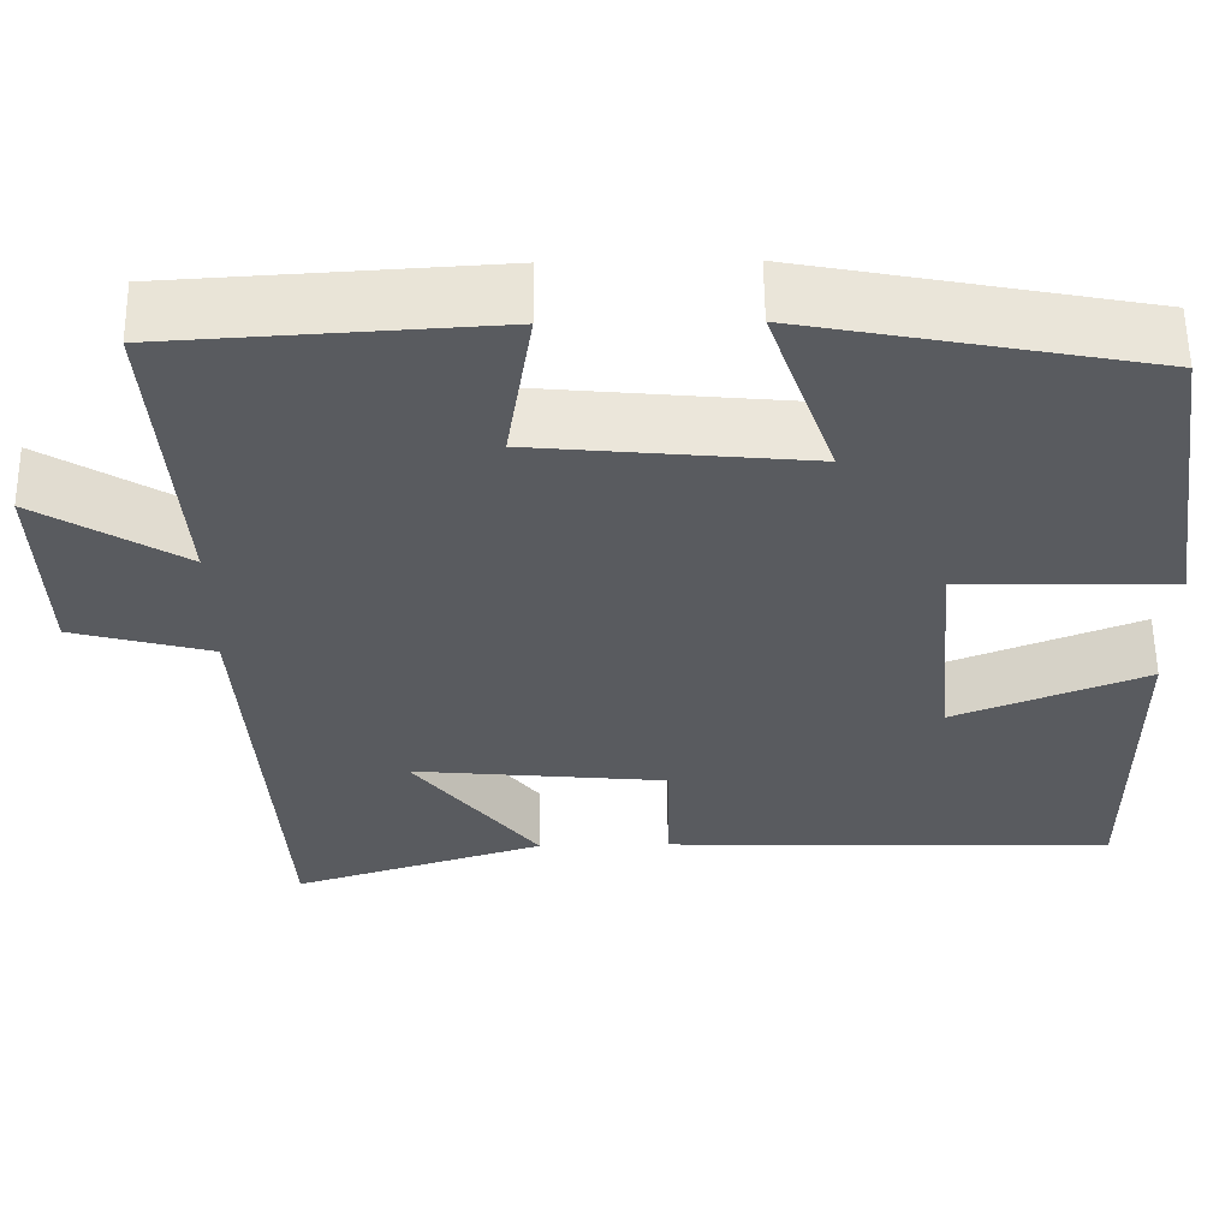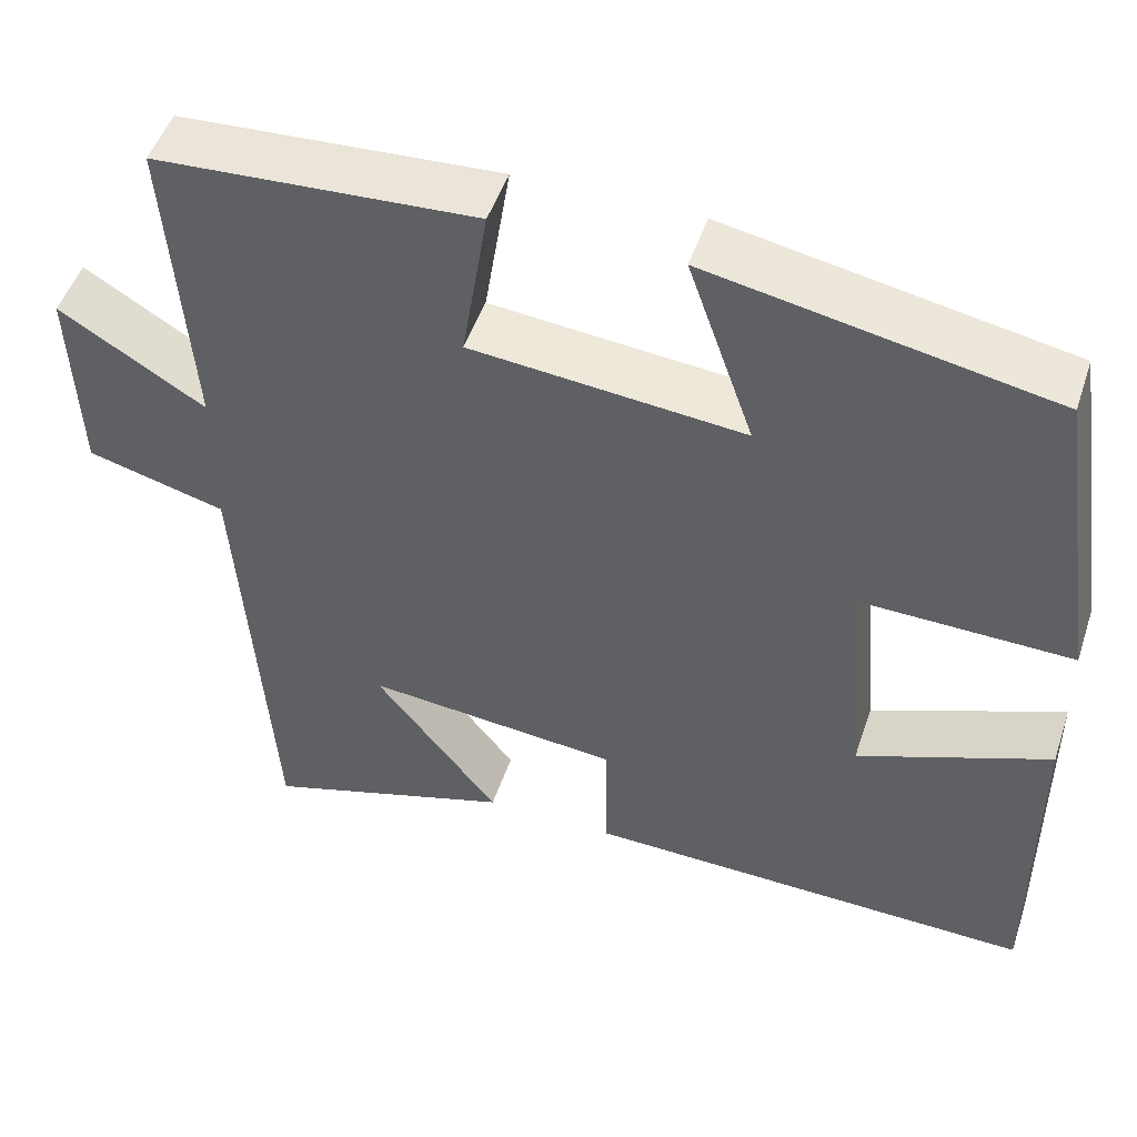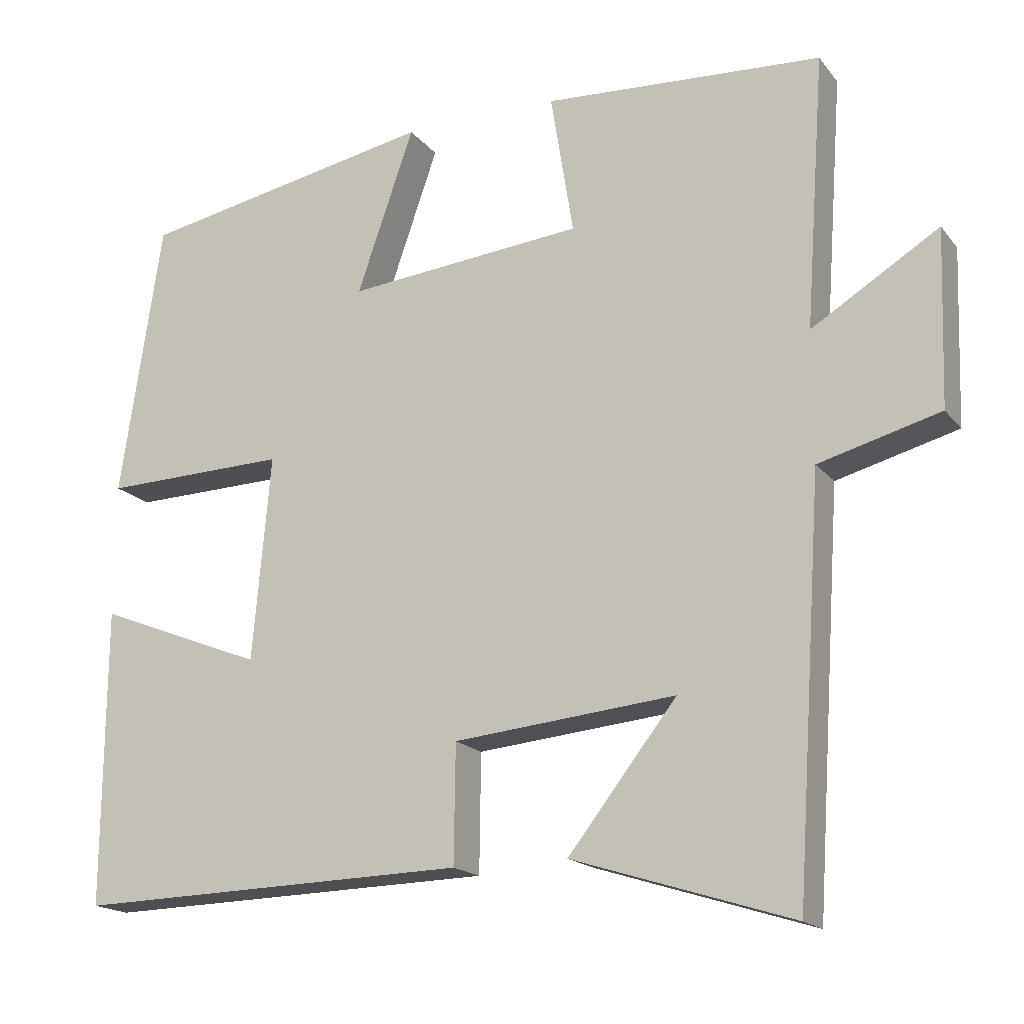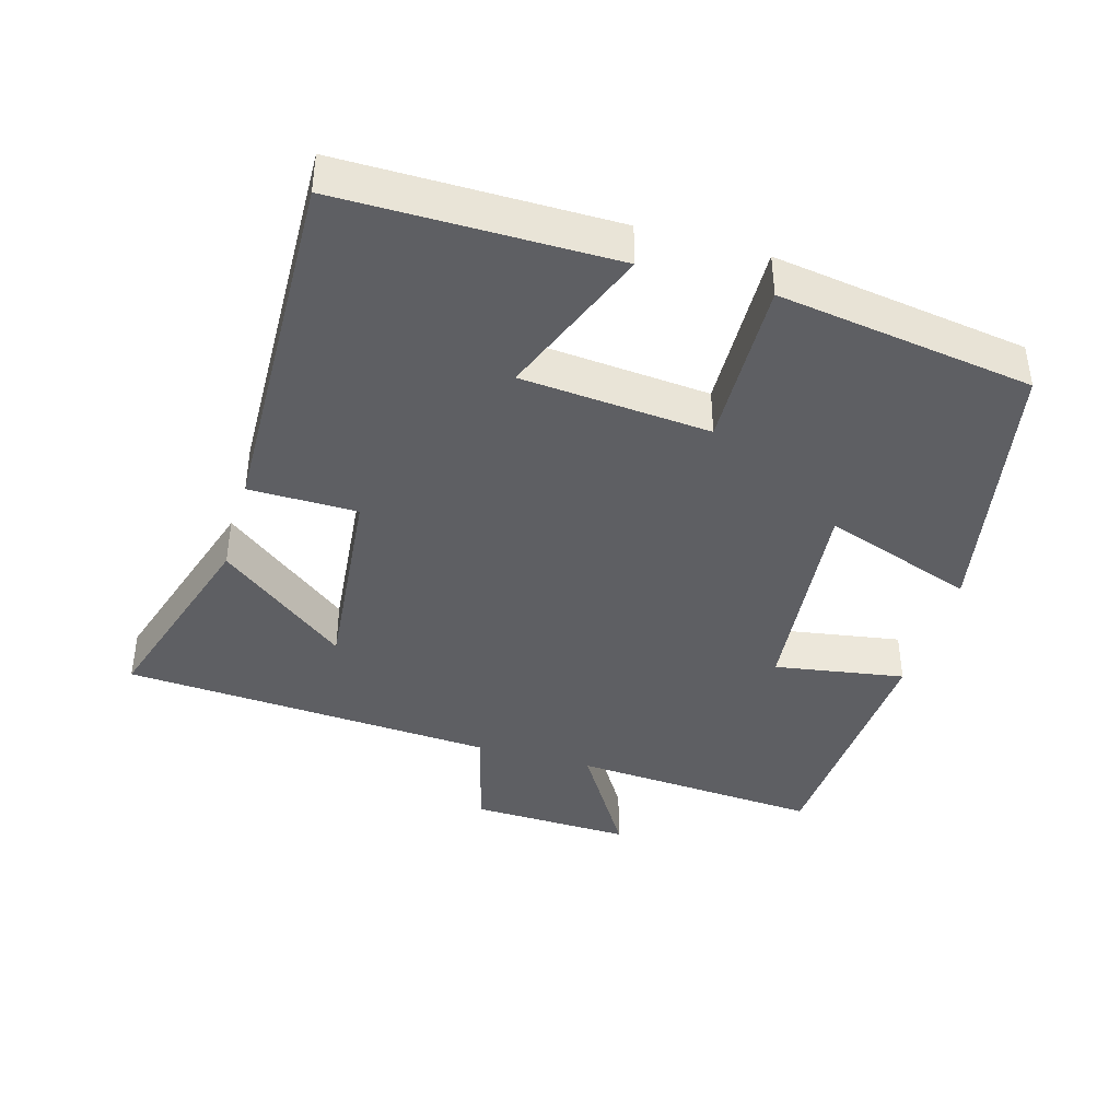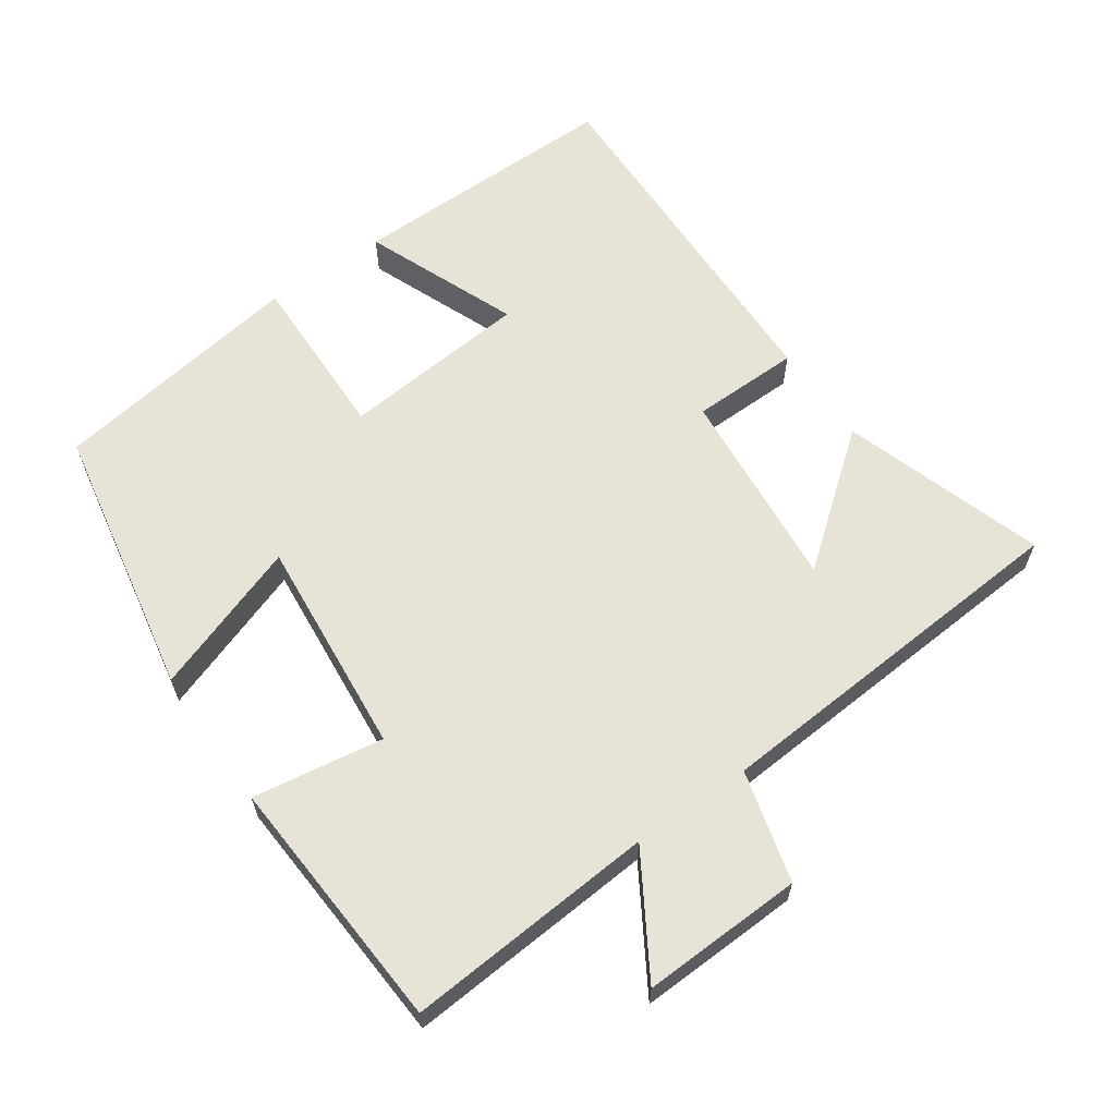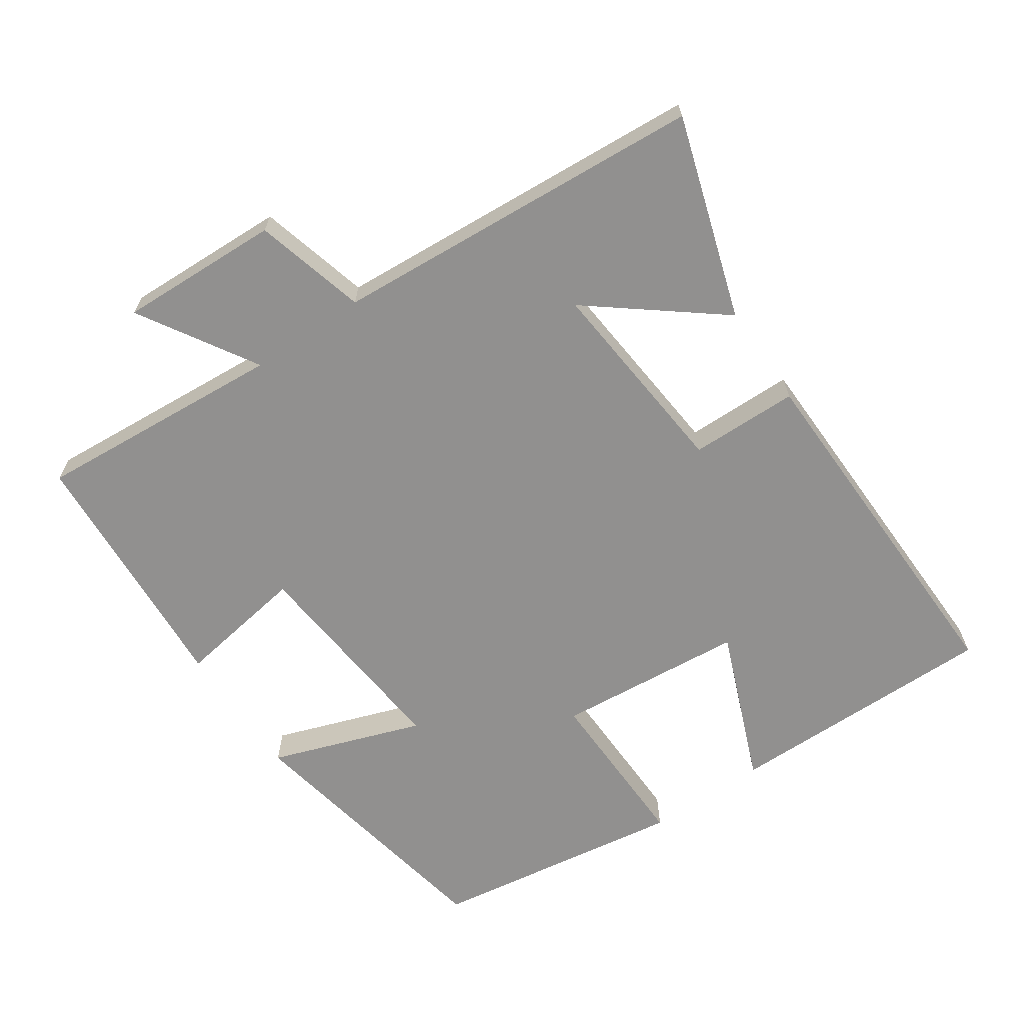
<metadata>
{"format":"obj","ext":"obj","renderer":"f3d","projection":"perspective","resolution":1024,"background":"white","views":[{"elev":57.8,"azim":179.3,"up":"+Z"},{"elev":49.7,"azim":-161.7,"up":"+Z"},{"elev":-17.5,"azim":25.8,"up":"+Z"},{"elev":-40.9,"azim":-106.0,"up":"+Y"},{"elev":62.4,"azim":54.9,"up":"+Y"},{"elev":-65.7,"azim":124.2,"up":"+Y"}]}
</metadata>
<code>
v -0.445 0.07 0.425
v -0.051 0.07 0.5
v -0.127 0.07 0.282
v 0.187 0.07 0.312
v 0.157 0.07 0.5
v 0.526 0.07 0.478
v 0.5 0.07 0.118
v 0.668 0.07 0.221
v 0.66 0.07 -0.011
v 0.5 0.07 -0.054
v 0.464 0.07 -0.592
v 0.173 0.07 -0.5
v 0.317 0.07 -0.316
v 0.023 0.07 -0.344
v 0.021 0.07 -0.5
v -0.502 0.07 -0.513
v -0.5 0.07 -0.12
v -0.278 0.07 -0.208
v -0.254 0.07 0.064
v -0.5 0.07 0.058
v -0.445 0 0.425
v -0.051 0 0.5
v -0.127 0 0.282
v 0.187 0 0.312
v 0.157 0 0.5
v 0.526 0 0.478
v 0.5 0 0.118
v 0.668 0 0.221
v 0.66 0 -0.011
v 0.5 0 -0.054
v 0.464 0 -0.592
v 0.173 0 -0.5
v 0.317 0 -0.316
v 0.023 0 -0.344
v 0.021 0 -0.5
v -0.502 0 -0.513
v -0.5 0 -0.12
v -0.278 0 -0.208
v -0.254 0 0.064
v -0.5 0 0.058
f 1 2 3
f 20 1 3
f 19 20 3
f 18 19 3 4
f 16 17 18
f 15 16 18
f 14 15 18
f 13 14 18 4
f 11 12 13
f 13 4 5
f 11 13 5
f 10 11 5
f 7 8 9 10
f 7 10 5
f 5 6 7
f 23 22 21
f 23 21 40
f 23 40 39
f 24 23 39 38
f 38 37 36
f 38 36 35
f 38 35 34
f 24 38 34 33
f 33 32 31
f 25 24 33
f 25 33 31
f 25 31 30
f 30 29 28 27
f 25 30 27
f 27 26 25
f 1 21 22 2
f 2 22 23 3
f 3 23 24 4
f 4 24 25 5
f 5 25 26 6
f 6 26 27 7
f 7 27 28 8
f 8 28 29 9
f 9 29 30 10
f 10 30 31 11
f 11 31 32 12
f 12 32 33 13
f 13 33 34 14
f 14 34 35 15
f 15 35 36 16
f 16 36 37 17
f 17 37 38 18
f 18 38 39 19
f 19 39 40 20
f 20 40 21 1

</code>
